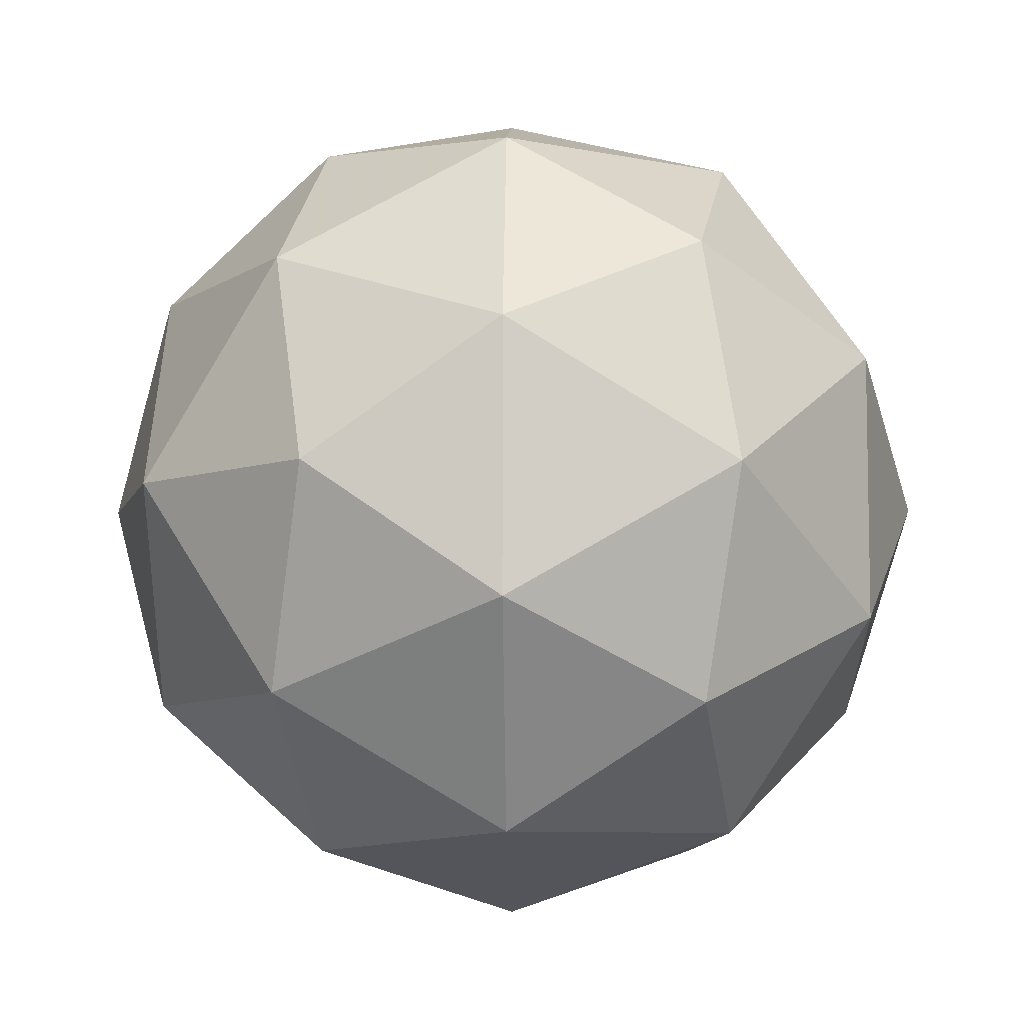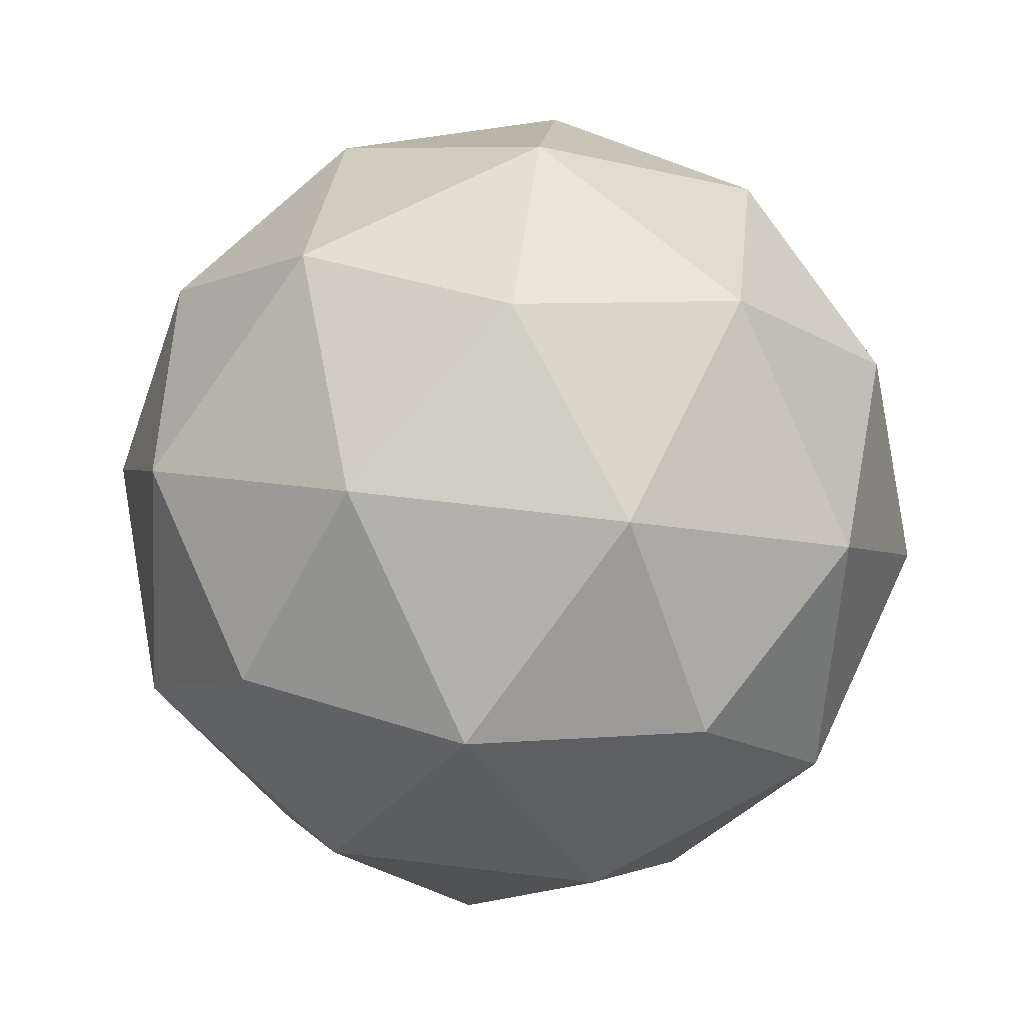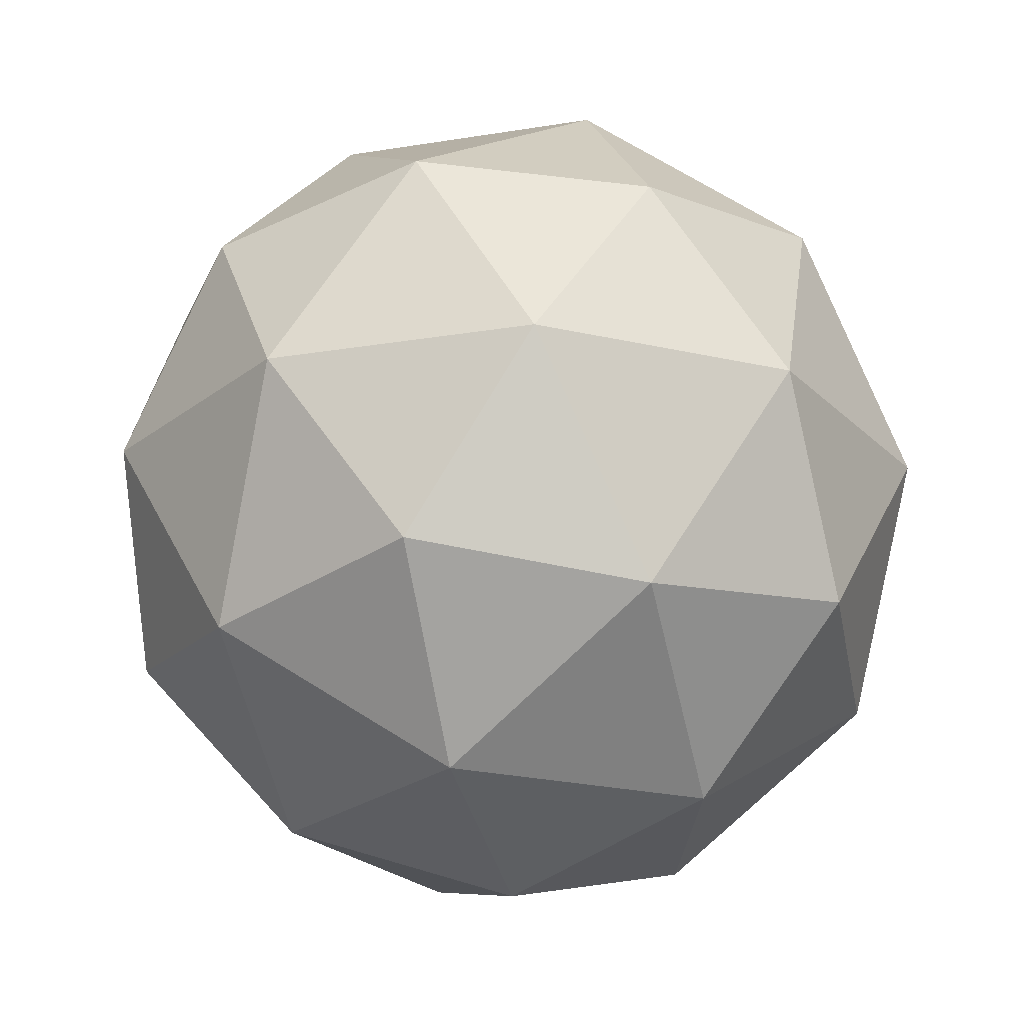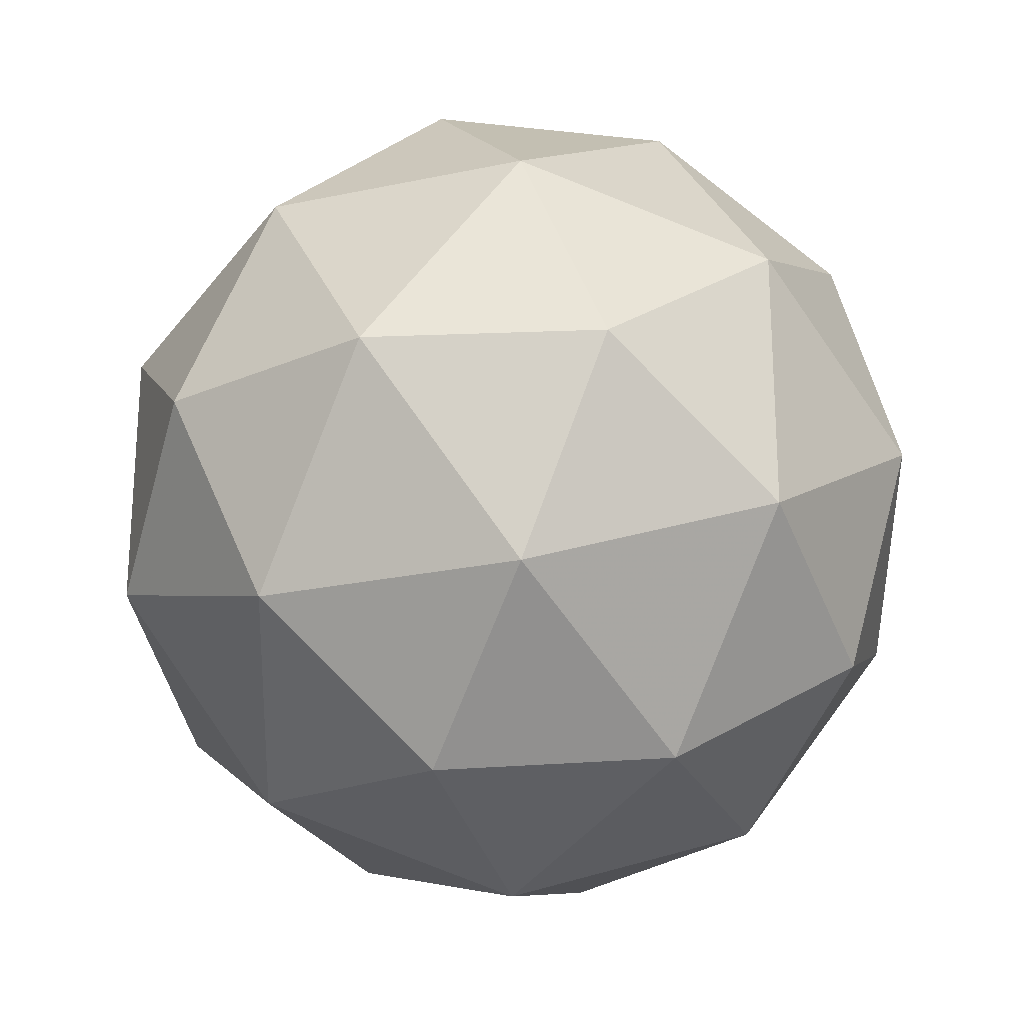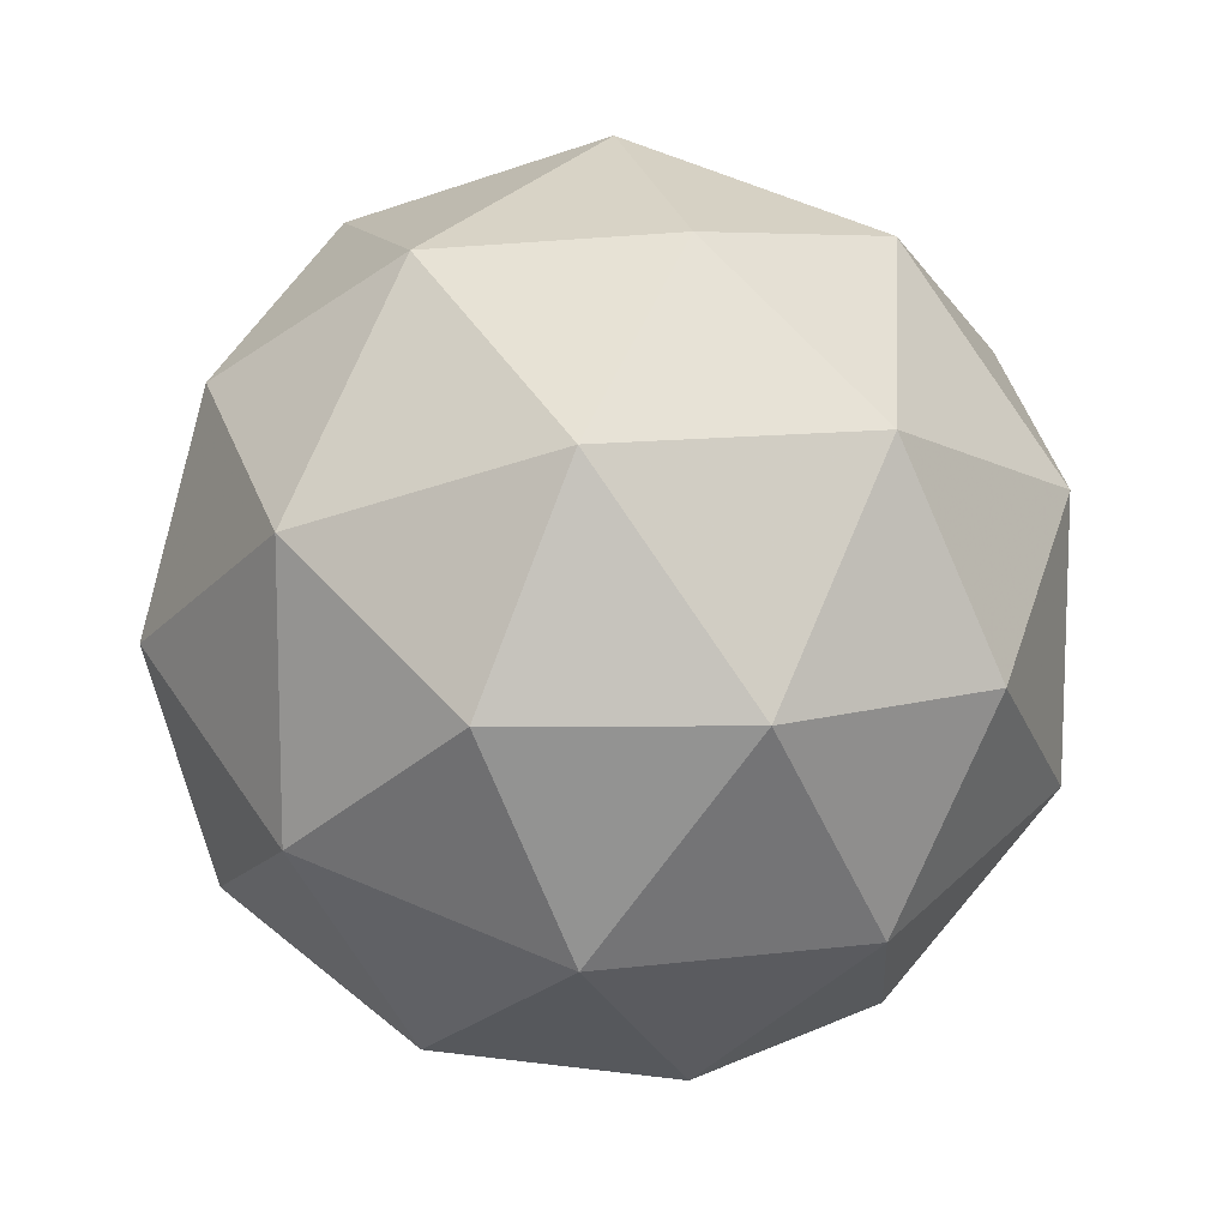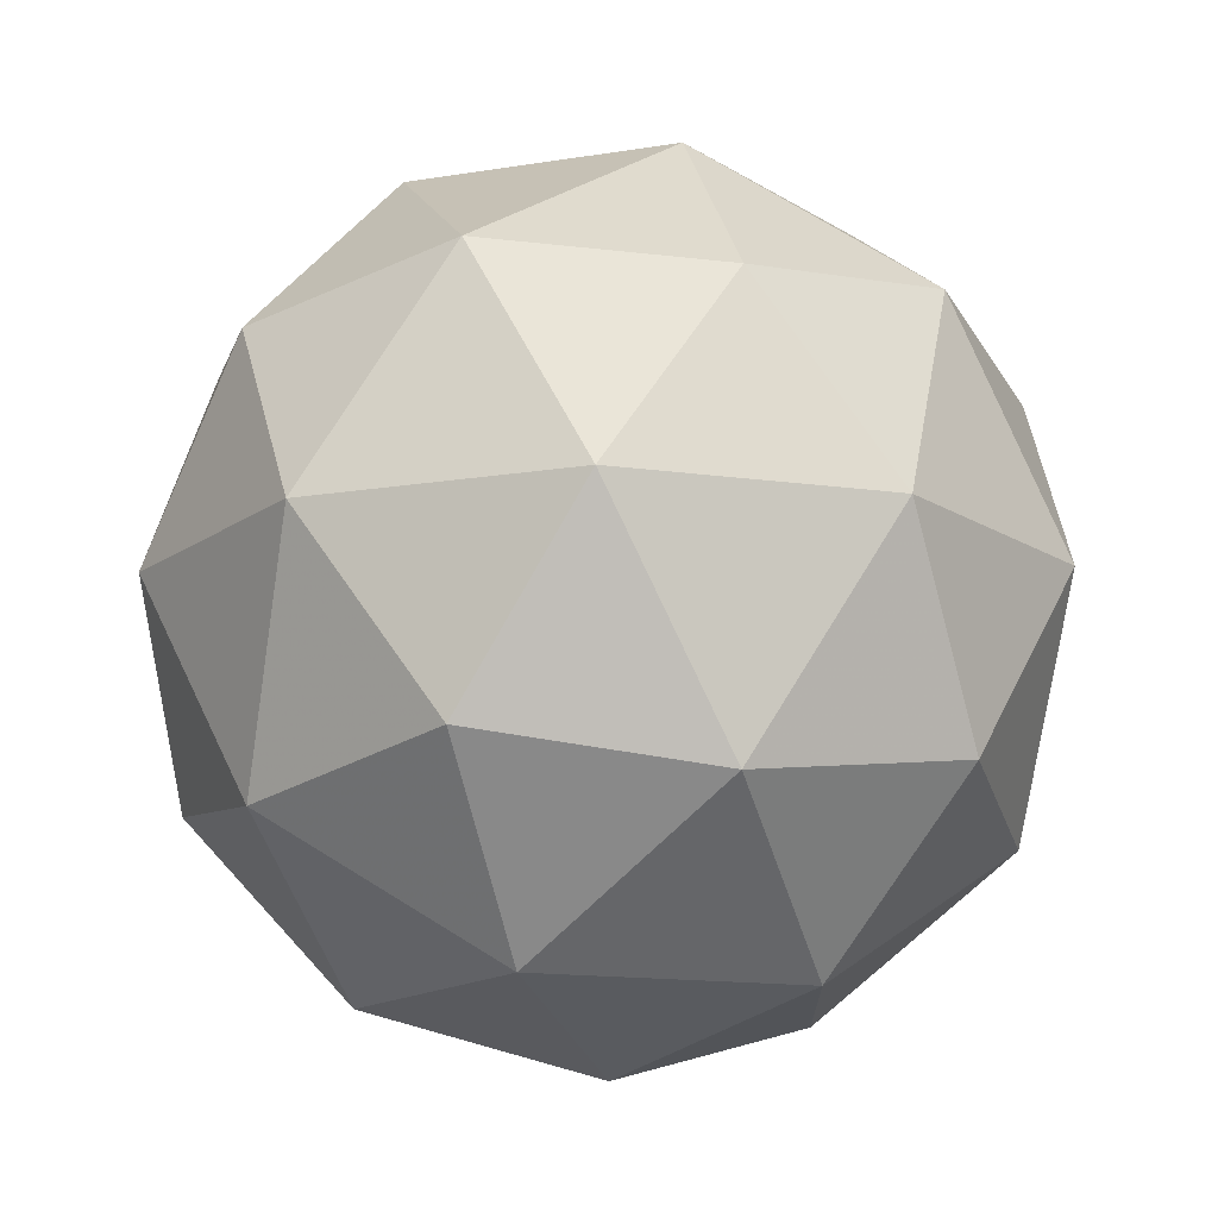
<metadata>
{"format":"obj","ext":"obj","renderer":"f3d","projection":"perspective","resolution":1024,"background":"white","views":[{"elev":-7.6,"azim":27.8,"up":"+Z"},{"elev":62.9,"azim":-155.0,"up":"+Y"},{"elev":-24.2,"azim":-74.8,"up":"+Y"},{"elev":-24.1,"azim":167.9,"up":"+Z"},{"elev":12.2,"azim":131.7,"up":"+Z"},{"elev":-15.2,"azim":-142.6,"up":"+Y"}]}
</metadata>
<code>
g ASER-i3-g124-s479
v 5680 5090 -5722
v 5769 5121 -5657
v 5646 5121 -5617
v 5832 5206 -5611
v 5859 5189 -5722
v 5570 5121 -5722
v 5646 5121 -5827
v 5769 5121 -5786
v 5880 5300 -5657
v 5622 5206 -5543
v 5735 5189 -5552
v 5680 5300 -5512
v 5492 5206 -5722
v 5536 5189 -5617
v 5480 5300 -5657
v 5622 5206 -5900
v 5536 5189 -5827
v 5557 5300 -5891
v 5832 5206 -5832
v 5735 5189 -5891
v 5803 5300 -5891
v 5803 5300 -5552
v 5557 5300 -5552
v 5480 5300 -5786
v 5680 5300 -5932
v 5880 5300 -5786
v 5738 5394 -5543
v 5825 5410 -5617
v 5714 5478 -5617
v 5528 5394 -5611
v 5625 5410 -5552
v 5591 5478 -5657
v 5528 5394 -5832
v 5501 5410 -5722
v 5591 5478 -5786
v 5738 5394 -5900
v 5625 5410 -5891
v 5714 5478 -5827
v 5868 5394 -5722
v 5825 5410 -5827
v 5790 5478 -5722
v 5680 5510 -5722
f 1 2 3
f 4 2 5
f 1 3 6
f 1 6 7
f 1 7 8
f 4 5 9
f 10 11 12
f 13 14 15
f 16 17 18
f 19 20 21
f 4 9 22
f 10 12 23
f 13 15 24
f 16 18 25
f 19 21 26
f 27 28 29
f 30 31 32
f 33 34 35
f 36 37 38
f 39 40 41
f 41 38 42
f 41 40 38
f 40 36 38
f 38 35 42
f 38 37 35
f 37 33 35
f 35 32 42
f 35 34 32
f 34 30 32
f 32 29 42
f 32 31 29
f 31 27 29
f 29 41 42
f 29 28 41
f 28 39 41
f 26 40 39
f 26 21 40
f 21 36 40
f 25 37 36
f 25 18 37
f 18 33 37
f 24 34 33
f 24 15 34
f 15 30 34
f 23 31 30
f 23 12 31
f 12 27 31
f 22 28 27
f 22 9 28
f 9 39 28
f 21 25 36
f 21 20 25
f 20 16 25
f 18 24 33
f 18 17 24
f 17 13 24
f 15 23 30
f 15 14 23
f 14 10 23
f 12 22 27
f 12 11 22
f 11 4 22
f 9 26 39
f 9 5 26
f 5 19 26
f 8 20 19
f 8 7 20
f 7 16 20
f 7 17 16
f 7 6 17
f 6 13 17
f 6 14 13
f 6 3 14
f 3 10 14
f 5 8 19
f 5 2 8
f 2 1 8
f 3 11 10
f 3 2 11
f 2 4 11
f 2 4 11

</code>
